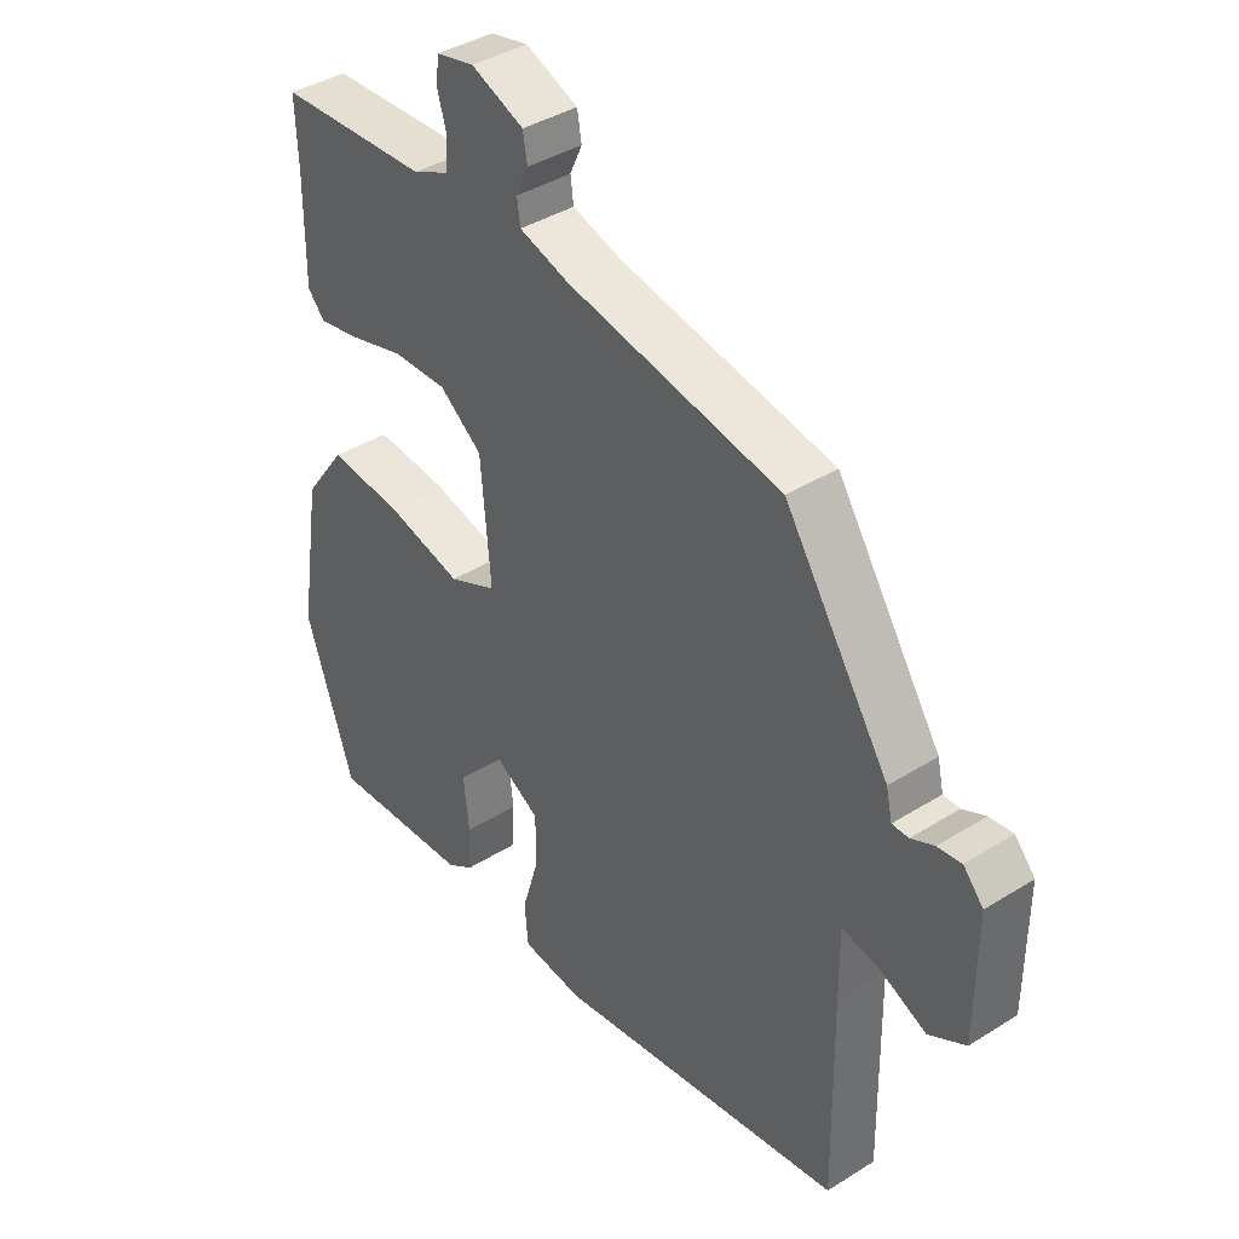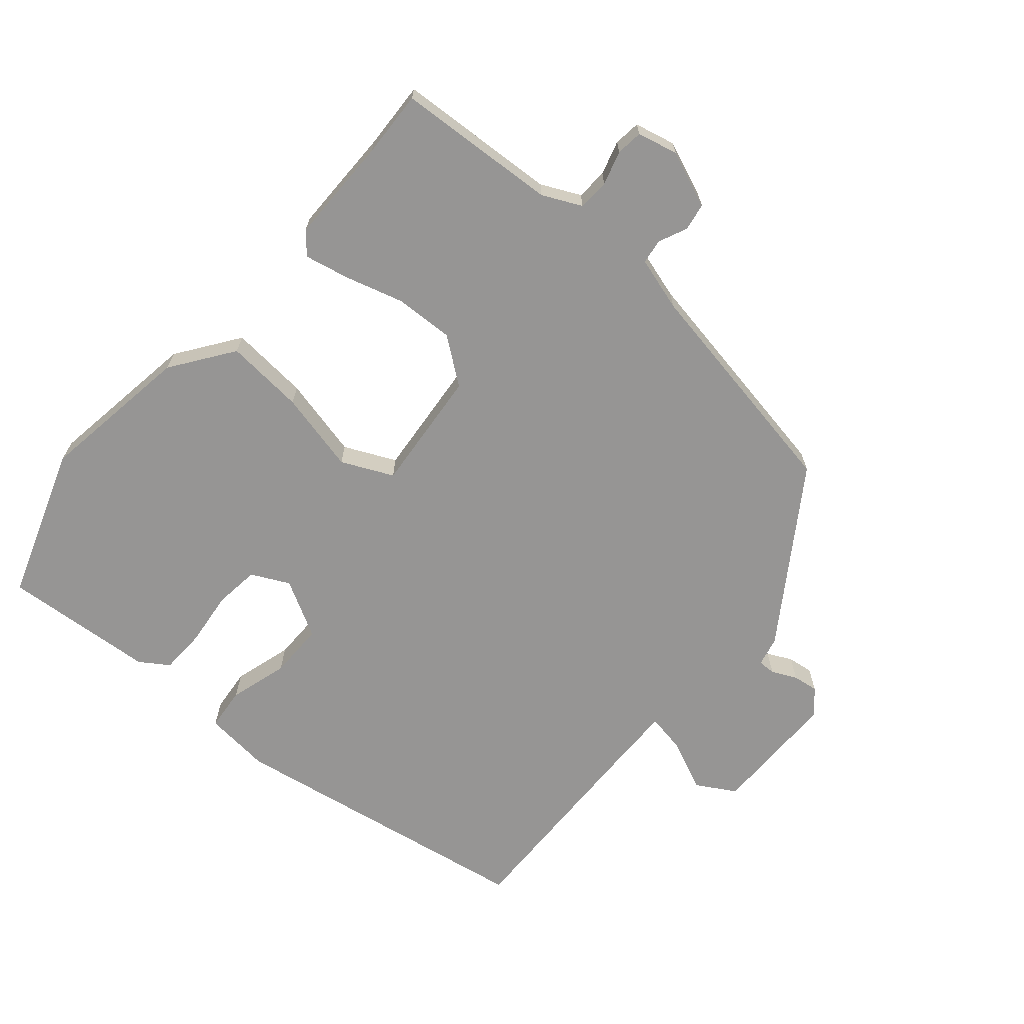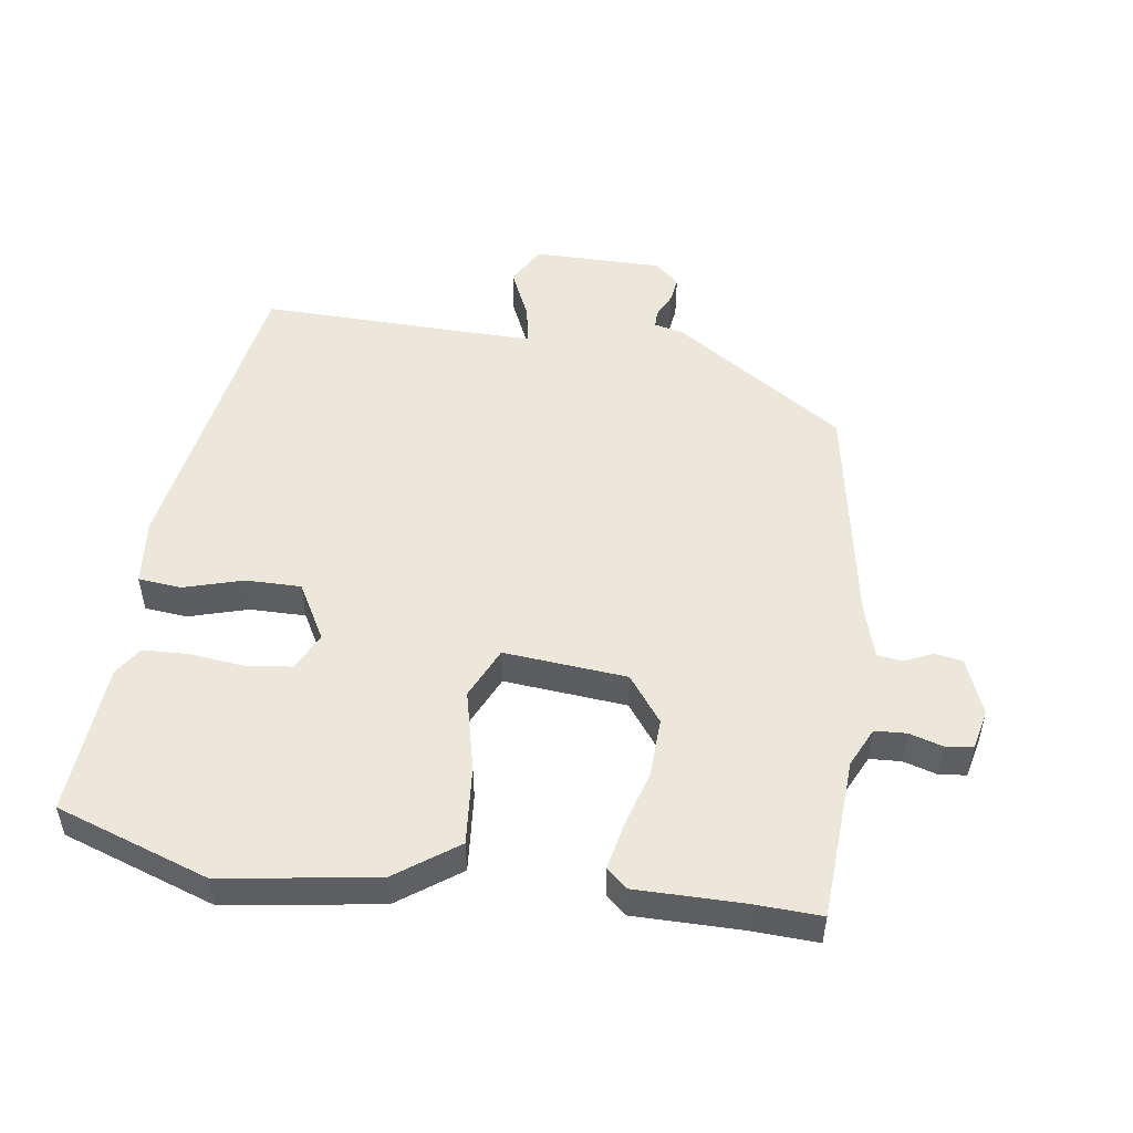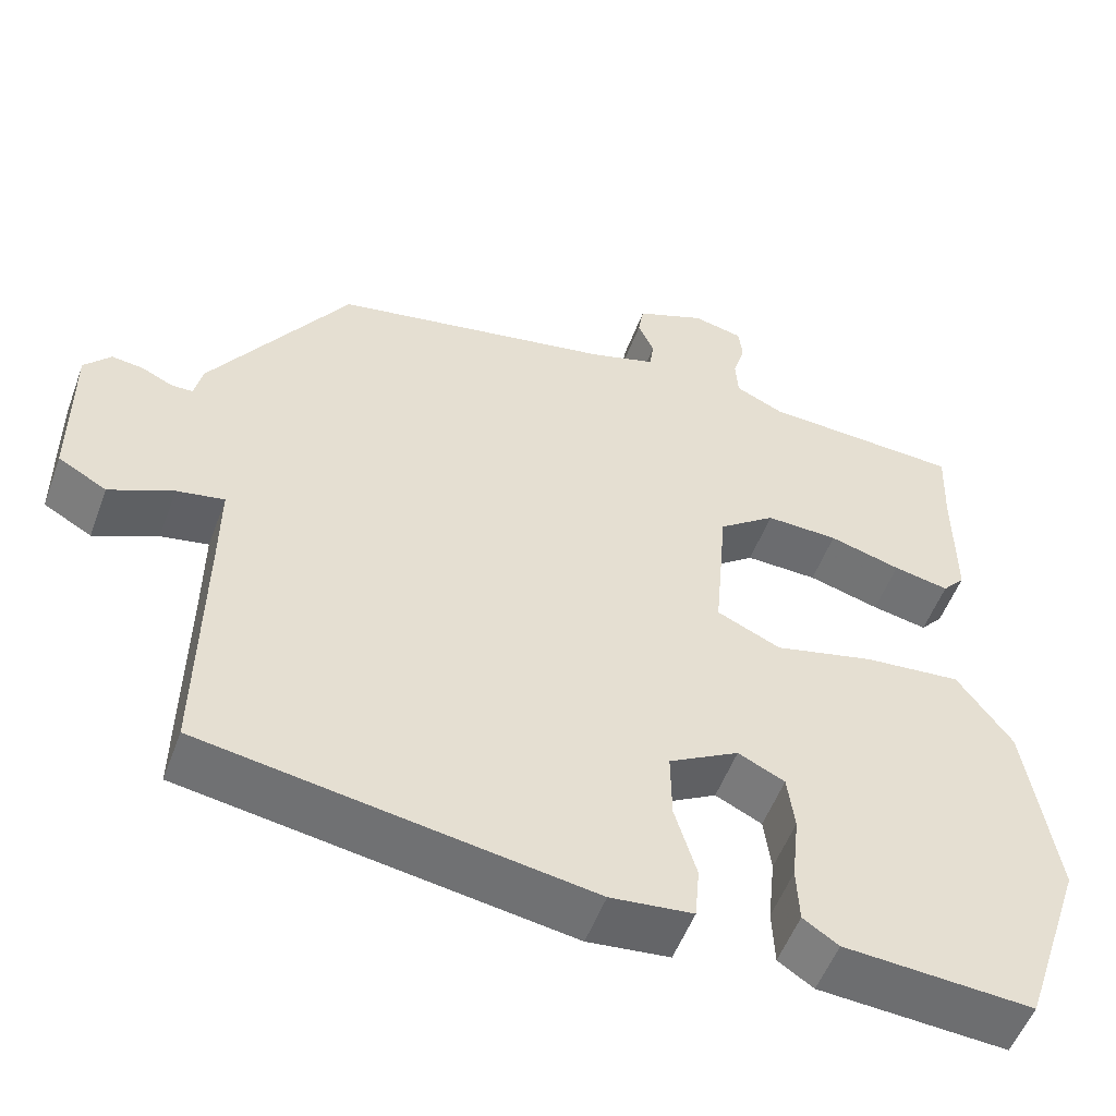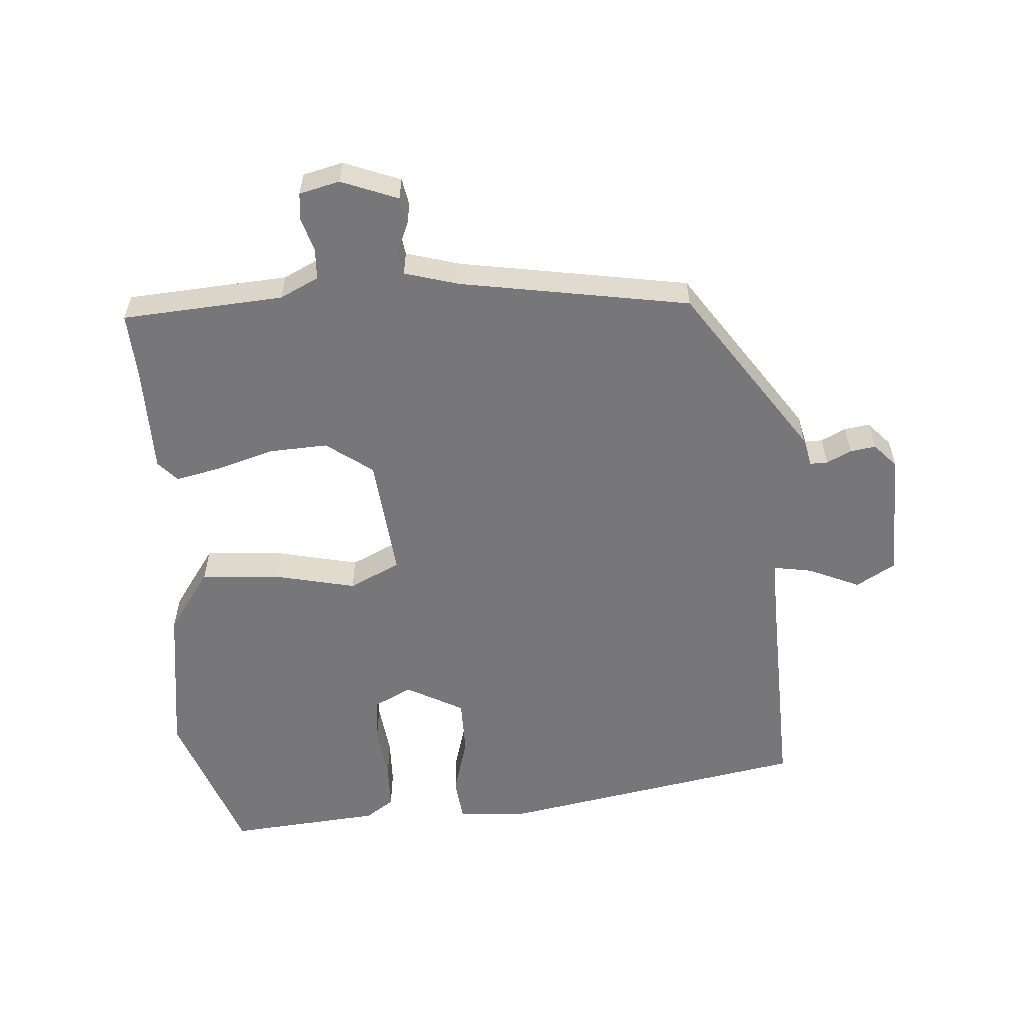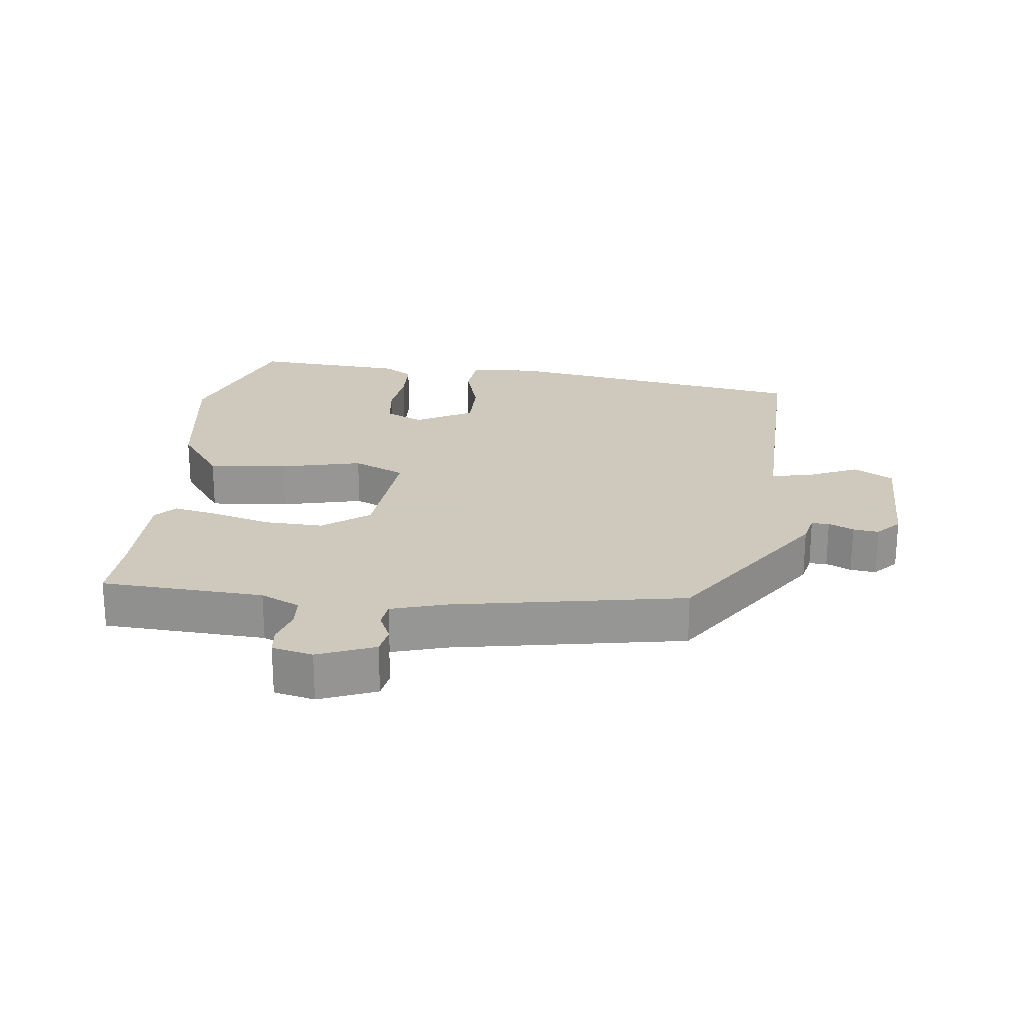
<metadata>
{"format":"obj","ext":"obj","renderer":"f3d","projection":"perspective","resolution":1024,"background":"white","views":[{"elev":39.7,"azim":52.1,"up":"+Z"},{"elev":-67.6,"azim":-40.2,"up":"+Y"},{"elev":51.1,"azim":-81.5,"up":"+Y"},{"elev":-53.3,"azim":159.9,"up":"+Z"},{"elev":-57.2,"azim":5.1,"up":"+Y"},{"elev":22.6,"azim":6.9,"up":"+Y"}]}
</metadata>
<code>
v 0.373 0.07 0.457
v 0.545 0.07 0.195
v 0.555 0.07 0.15
v 0.582 0.07 0.15
v 0.62 0.07 0.168
v 0.659 0.07 0.173
v 0.692 0.07 0.136
v 0.691 0.07 -0.062
v 0.631 0.07 -0.096
v 0.552 0.07 -0.06
v 0.493 0.07 -0.049
v 0.494 0.07 -0.159
v 0.499 0.07 -0.473
v 0.021 0.07 -0.55
v -0.081 0.07 -0.539
v -0.087 0.07 -0.473
v -0.06 0.07 -0.383
v -0.059 0.07 -0.298
v -0.146 0.07 -0.249
v -0.204 0.07 -0.277
v -0.213 0.07 -0.346
v -0.204 0.07 -0.43
v -0.207 0.07 -0.5
v -0.251 0.07 -0.529
v -0.485 0.07 -0.545
v -0.564 0.07 -0.311
v -0.527 0.07 -0.076
v -0.459 0.07 0.018
v -0.338 0.07 0.007
v -0.214 0.07 -0.023
v -0.135 0.07 0.013
v -0.151 0.07 0.201
v -0.221 0.07 0.254
v -0.311 0.07 0.251
v -0.4 0.07 0.226
v -0.469 0.07 0.212
v -0.497 0.07 0.244
v -0.496 0.07 0.407
v -0.5 0.07 0.51
v -0.253 0.07 0.523
v -0.193 0.07 0.551
v -0.19 0.07 0.599
v -0.205 0.07 0.651
v -0.2 0.07 0.692
v -0.138 0.07 0.706
v -0.052 0.07 0.671
v -0.045 0.07 0.629
v -0.065 0.07 0.585
v -0.06 0.07 0.547
v 0.022 0.07 0.522
v 0.373 0 0.457
v 0.545 0 0.195
v 0.555 0 0.15
v 0.582 0 0.15
v 0.62 0 0.168
v 0.659 0 0.173
v 0.692 0 0.136
v 0.691 0 -0.062
v 0.631 0 -0.096
v 0.552 0 -0.06
v 0.493 0 -0.049
v 0.494 0 -0.159
v 0.499 0 -0.473
v 0.021 0 -0.55
v -0.081 0 -0.539
v -0.087 0 -0.473
v -0.06 0 -0.383
v -0.059 0 -0.298
v -0.146 0 -0.249
v -0.204 0 -0.277
v -0.213 0 -0.346
v -0.204 0 -0.43
v -0.207 0 -0.5
v -0.251 0 -0.529
v -0.485 0 -0.545
v -0.564 0 -0.311
v -0.527 0 -0.076
v -0.459 0 0.018
v -0.338 0 0.007
v -0.214 0 -0.023
v -0.135 0 0.013
v -0.151 0 0.201
v -0.221 0 0.254
v -0.311 0 0.251
v -0.4 0 0.226
v -0.469 0 0.212
v -0.497 0 0.244
v -0.496 0 0.407
v -0.5 0 0.51
v -0.253 0 0.523
v -0.193 0 0.551
v -0.19 0 0.599
v -0.205 0 0.651
v -0.2 0 0.692
v -0.138 0 0.706
v -0.052 0 0.671
v -0.045 0 0.629
v -0.065 0 0.585
v -0.06 0 0.547
v 0.022 0 0.522
f 46 47 48
f 45 46 48
f 44 45 48
f 43 44 48
f 42 43 48
f 41 42 48 49
f 40 41 49 50
f 1 2 3
f 50 1 3
f 40 50 3
f 39 40 3
f 38 39 3
f 36 37 38
f 35 36 38
f 34 35 38
f 28 29 30
f 27 28 30
f 26 27 30
f 25 26 30
f 24 25 30
f 21 22 23 24
f 20 21 24 30
f 19 20 30 31
f 15 16 17
f 14 15 17
f 13 14 17
f 12 13 17
f 11 12 17 18
f 8 9 10
f 7 8 10
f 6 7 10
f 5 6 10
f 4 5 10
f 3 4 10 11
f 33 34 38
f 33 38 3 11
f 32 33 11
f 31 32 11 18
f 18 19 31
f 98 97 96
f 98 96 95
f 98 95 94
f 98 94 93
f 98 93 92
f 99 98 92 91
f 100 99 91 90
f 53 52 51
f 53 51 100
f 53 100 90
f 53 90 89
f 53 89 88
f 88 87 86
f 88 86 85
f 88 85 84
f 80 79 78
f 80 78 77
f 80 77 76
f 80 76 75
f 80 75 74
f 74 73 72 71
f 80 74 71 70
f 81 80 70 69
f 67 66 65
f 67 65 64
f 67 64 63
f 67 63 62
f 68 67 62 61
f 60 59 58
f 60 58 57
f 60 57 56
f 60 56 55
f 60 55 54
f 61 60 54 53
f 88 84 83
f 61 53 88 83
f 61 83 82
f 68 61 82 81
f 81 69 68
f 1 51 52 2
f 2 52 53 3
f 3 53 54 4
f 4 54 55 5
f 5 55 56 6
f 6 56 57 7
f 7 57 58 8
f 8 58 59 9
f 9 59 60 10
f 10 60 61 11
f 11 61 62 12
f 12 62 63 13
f 13 63 64 14
f 14 64 65 15
f 15 65 66 16
f 16 66 67 17
f 17 67 68 18
f 18 68 69 19
f 19 69 70 20
f 20 70 71 21
f 21 71 72 22
f 22 72 73 23
f 23 73 74 24
f 24 74 75 25
f 25 75 76 26
f 26 76 77 27
f 27 77 78 28
f 28 78 79 29
f 29 79 80 30
f 30 80 81 31
f 31 81 82 32
f 32 82 83 33
f 33 83 84 34
f 34 84 85 35
f 35 85 86 36
f 36 86 87 37
f 37 87 88 38
f 38 88 89 39
f 39 89 90 40
f 40 90 91 41
f 41 91 92 42
f 42 92 93 43
f 43 93 94 44
f 44 94 95 45
f 45 95 96 46
f 46 96 97 47
f 47 97 98 48
f 48 98 99 49
f 49 99 100 50
f 50 100 51 1

</code>
